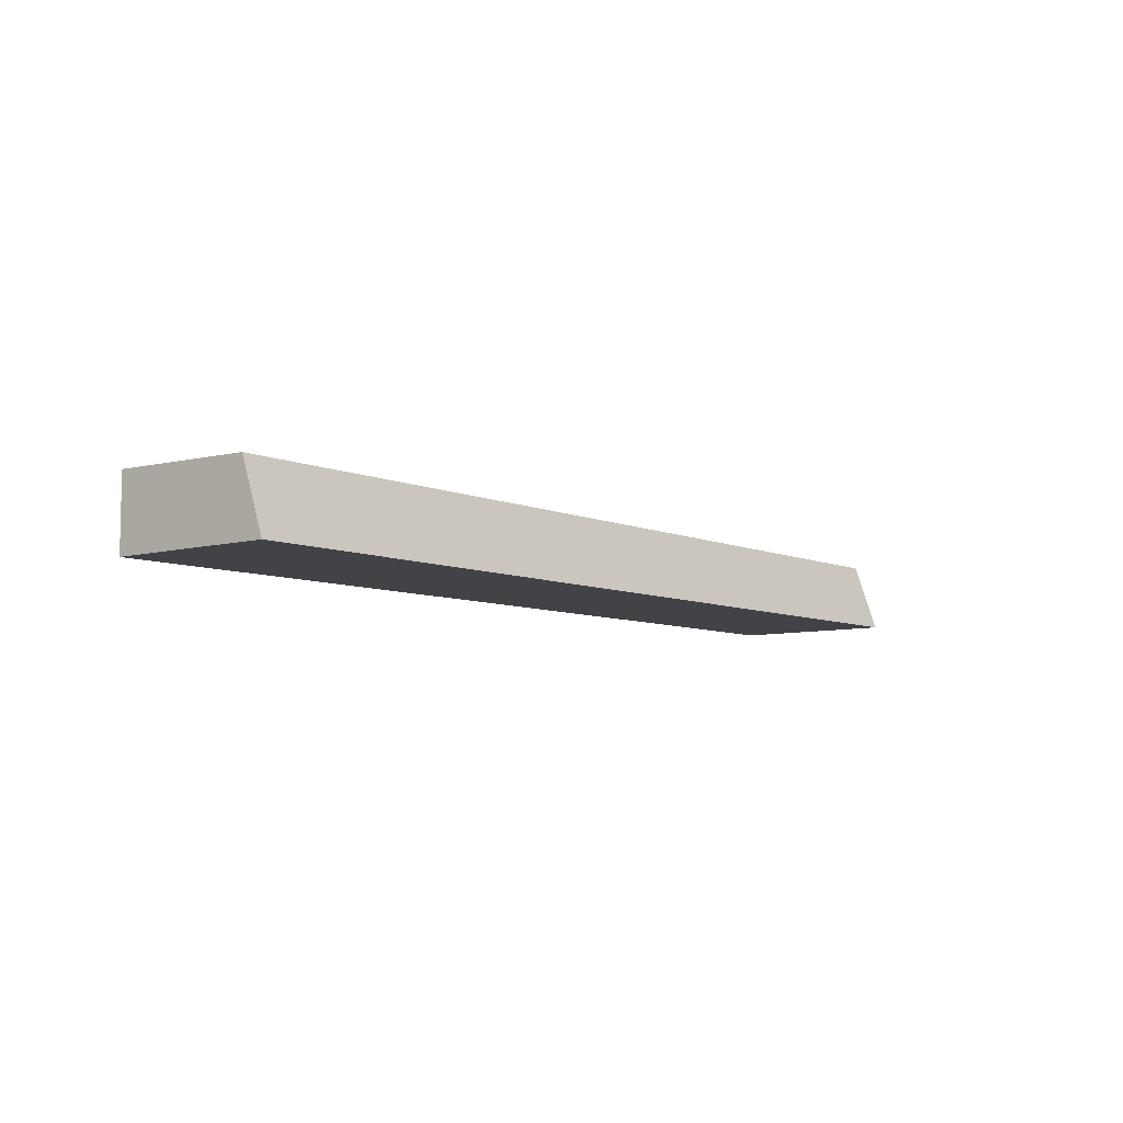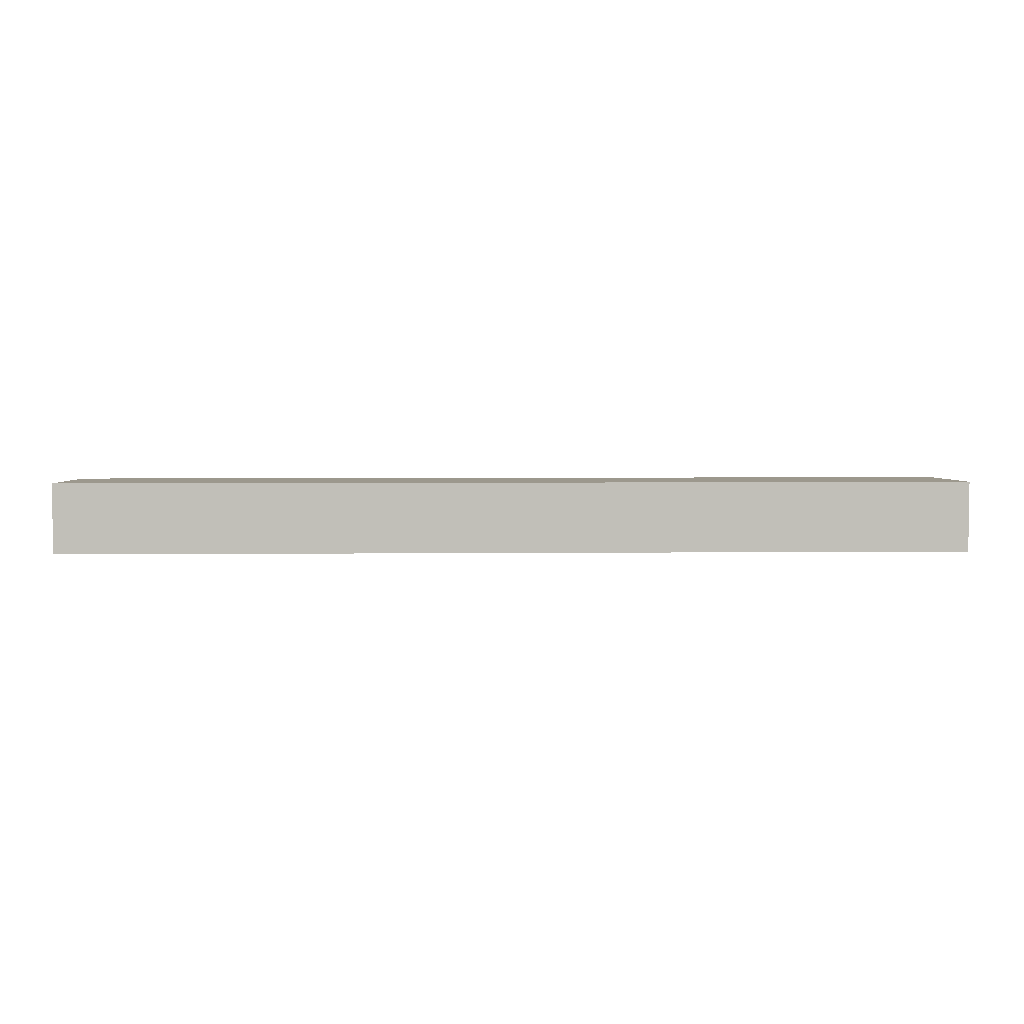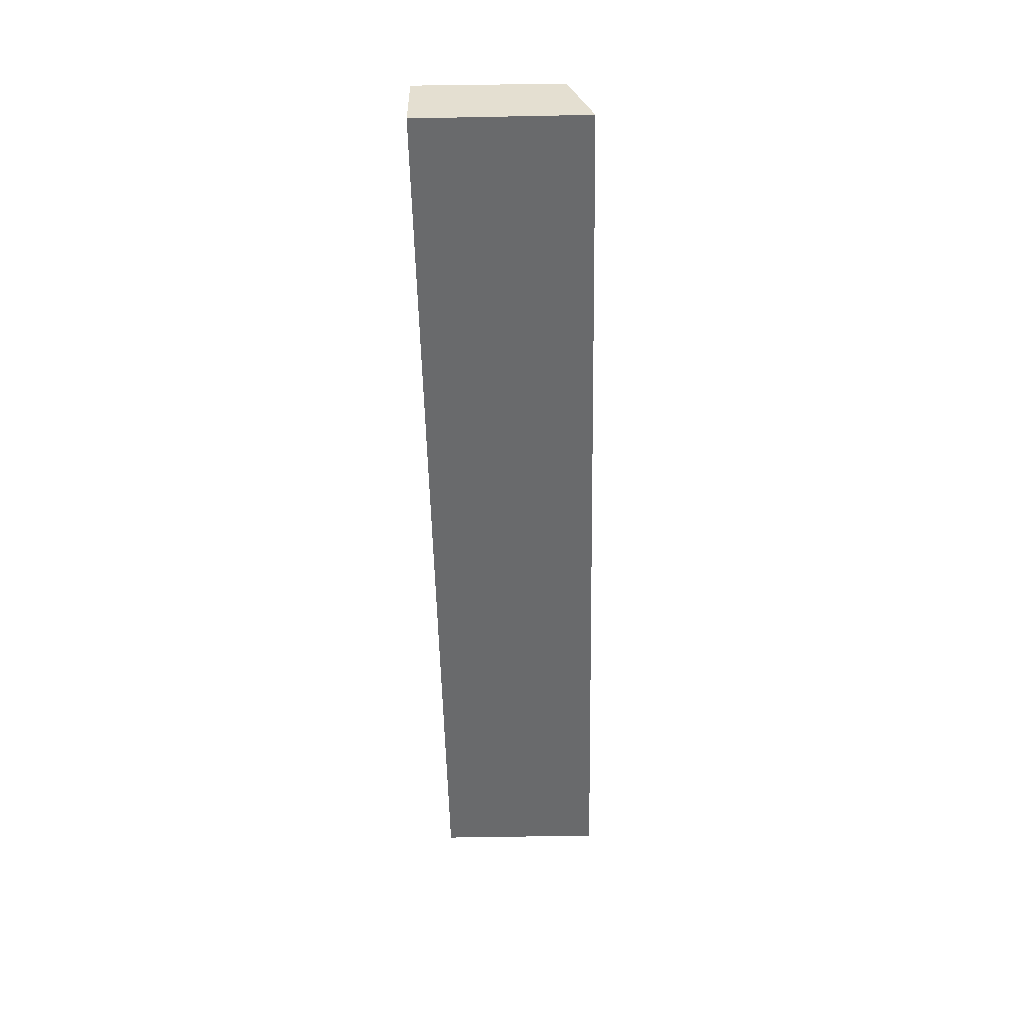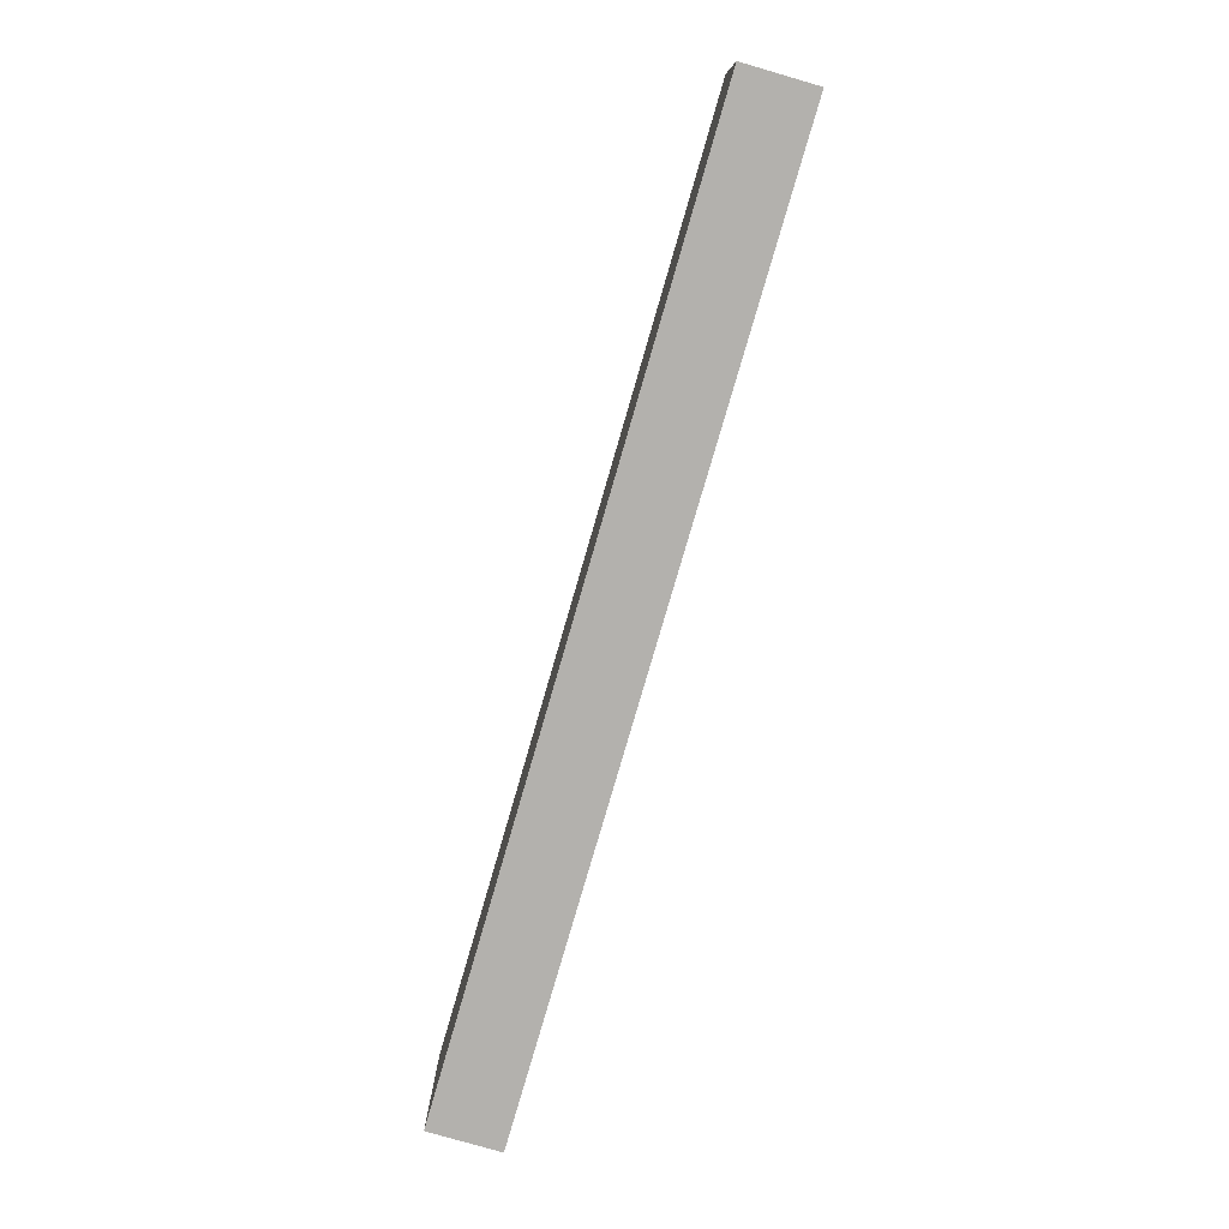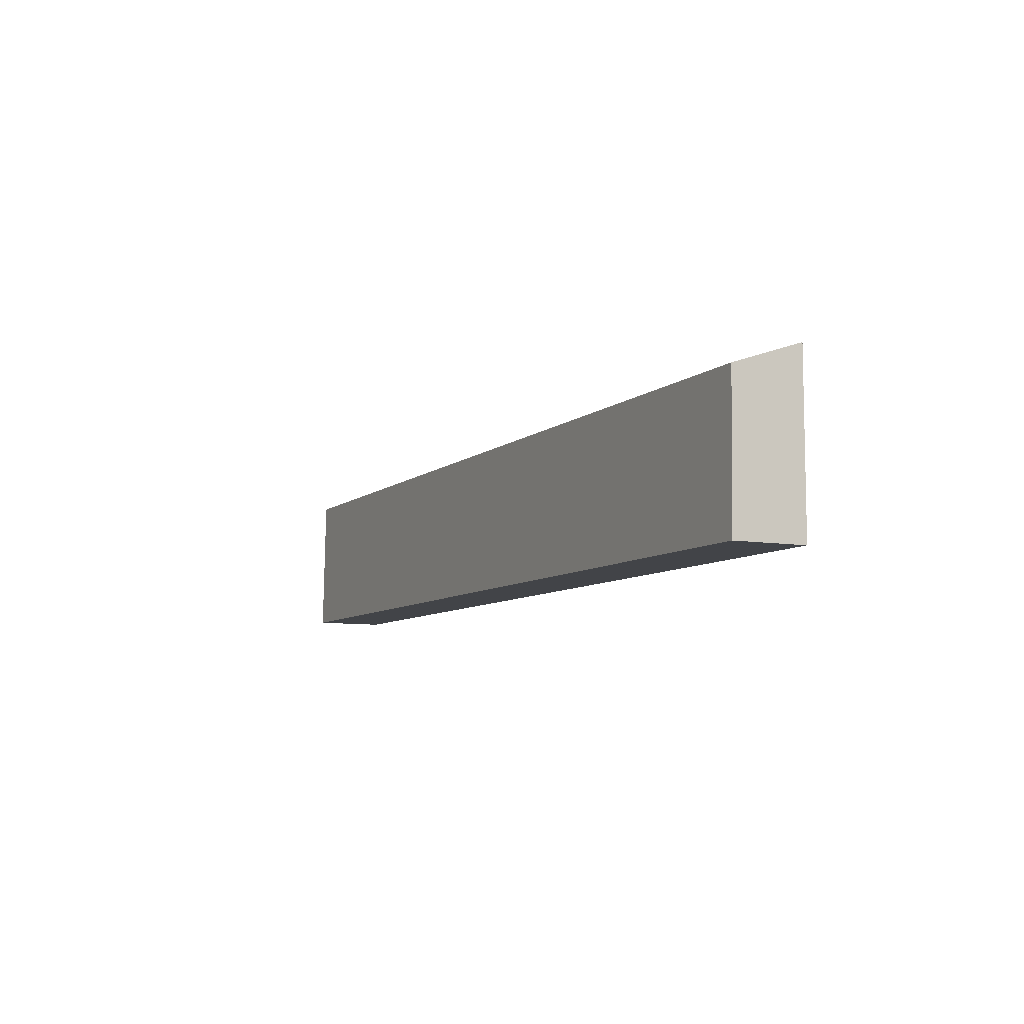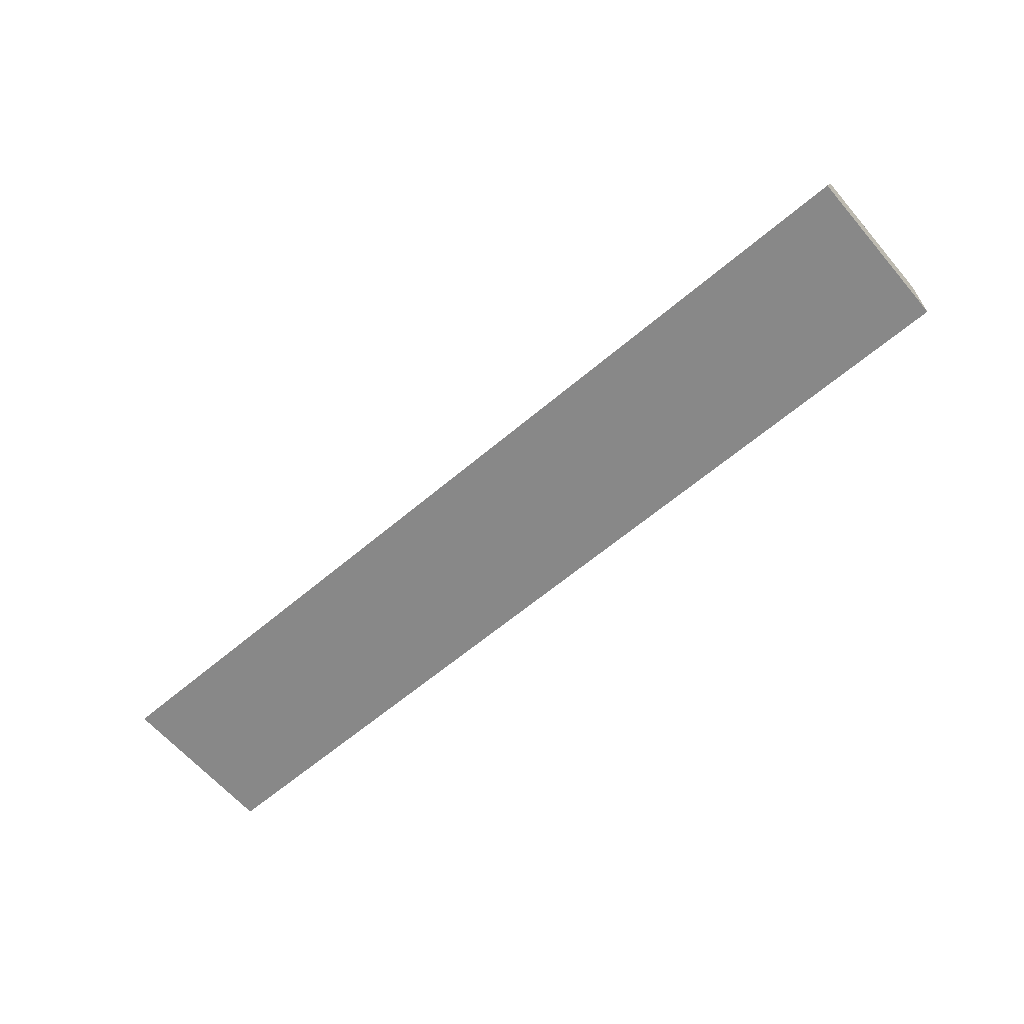
<metadata>
{"format":"obj","ext":"obj","renderer":"f3d","projection":"perspective","resolution":1024,"background":"white","views":[{"elev":-7.2,"azim":128.5,"up":"+Z"},{"elev":4.1,"azim":-1.9,"up":"+Z"},{"elev":-52.9,"azim":91.2,"up":"+Z"},{"elev":-79.2,"azim":-106.2,"up":"+Y"},{"elev":-8.0,"azim":63.9,"up":"+Y"},{"elev":-62.8,"azim":-139.4,"up":"+Z"}]}
</metadata>
<code>
g pb_Mesh391908
v -8 20 -45
v -47 20 -45
v -8 26 -45.1
v -47 26 -45.1
v -47 20 -45
v -47 20 -48
v -47 26 -45.1
v -47 27 -48
v -47 20 -48
v -8 20 -48
v -47 27 -48
v -8 27 -48
v -8 20 -48
v -8 20 -45
v -8 27 -48
v -8 26 -45.1
v -8 26 -45.1
v -47 26 -45.1
v -8 27 -48
v -47 27 -48
v -8 20 -48
v -47 20 -48
v -8 20 -45
v -47 20 -45
g pb_Mesh391908_0
f 3 2 1
f 3 4 2
f 7 6 5
f 7 8 6
f 11 10 9
f 11 12 10
f 15 14 13
f 15 16 14
f 19 18 17
f 19 20 18
f 23 22 21
f 23 24 22

</code>
